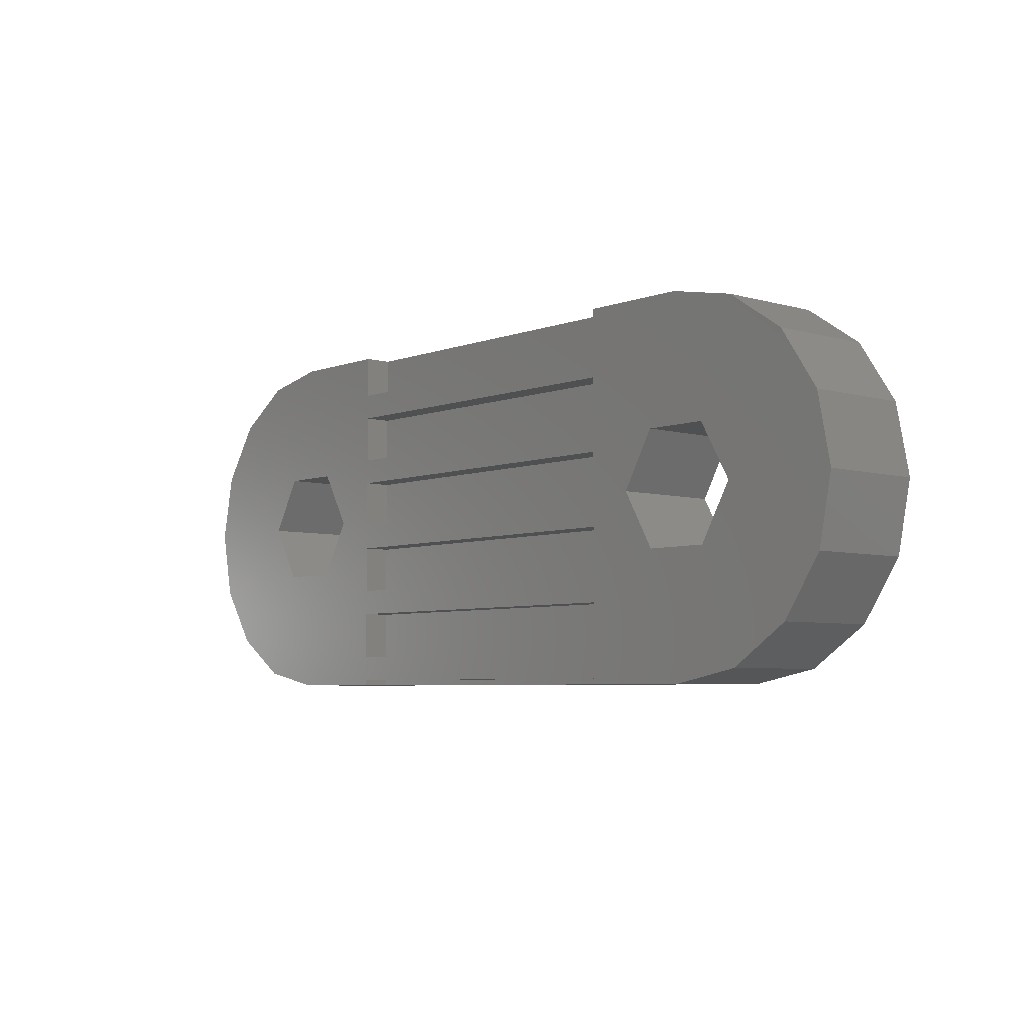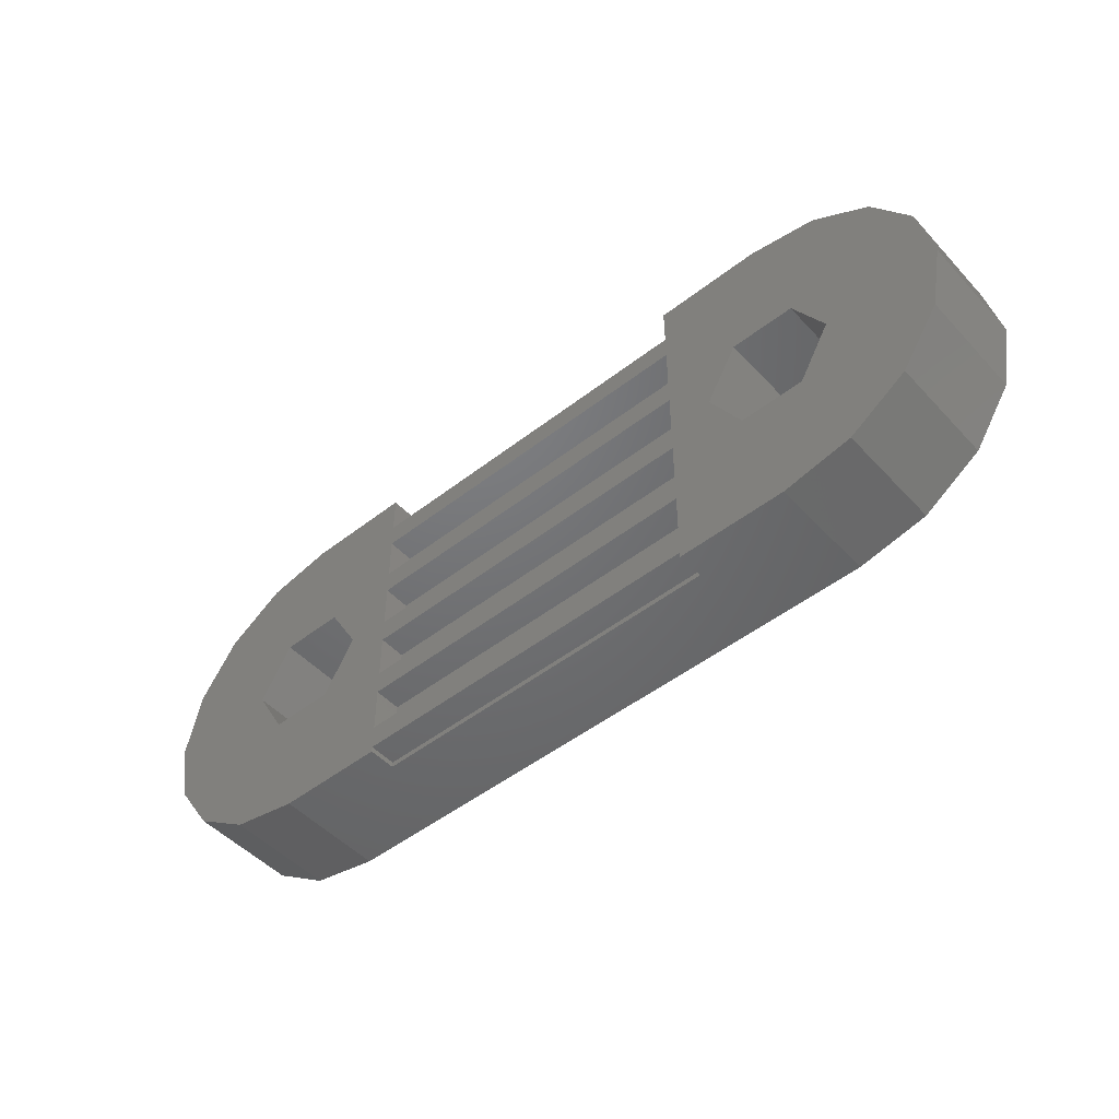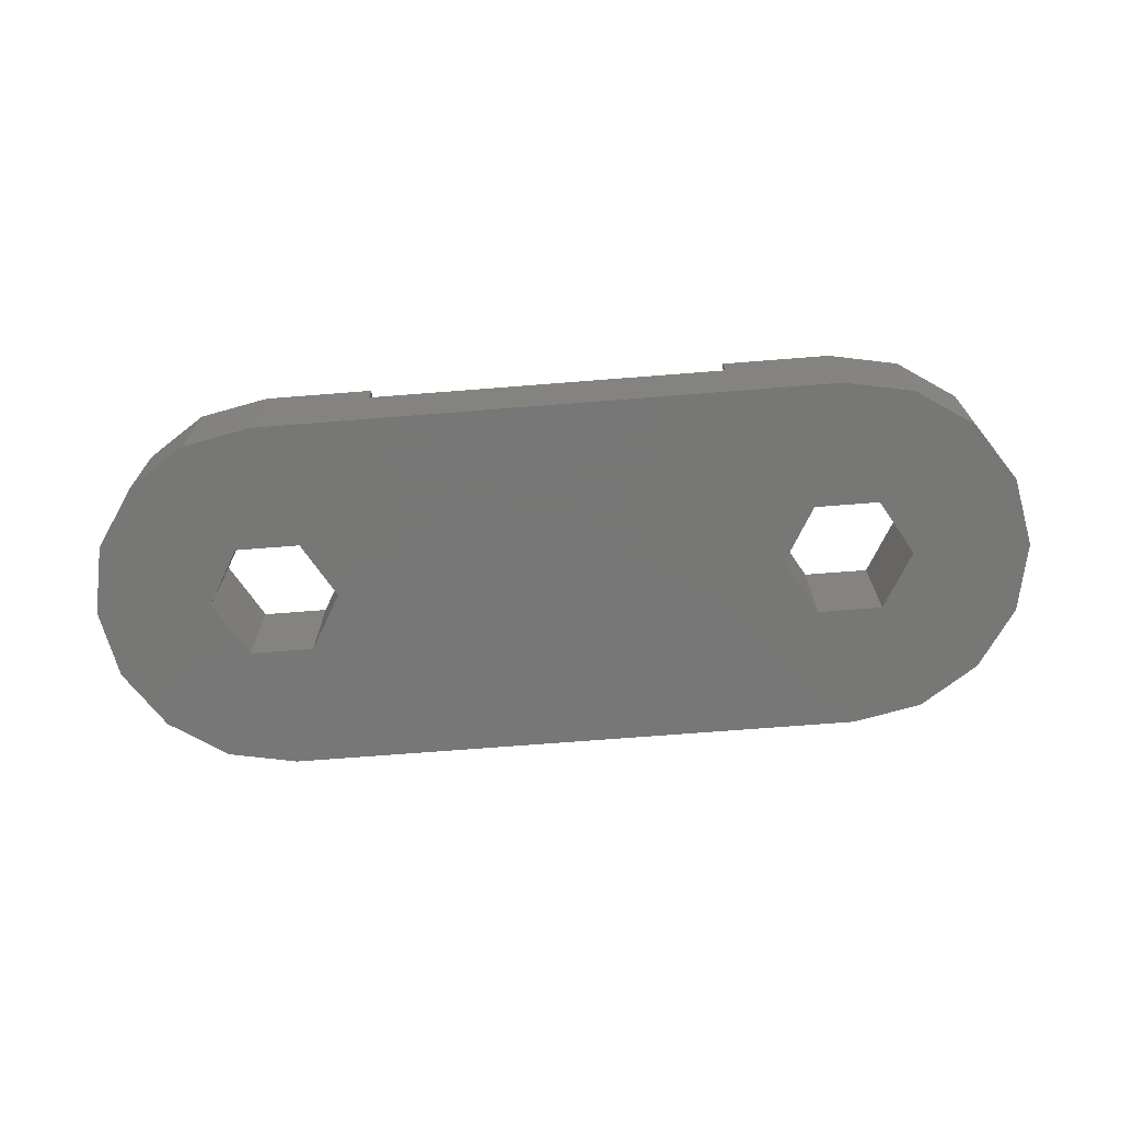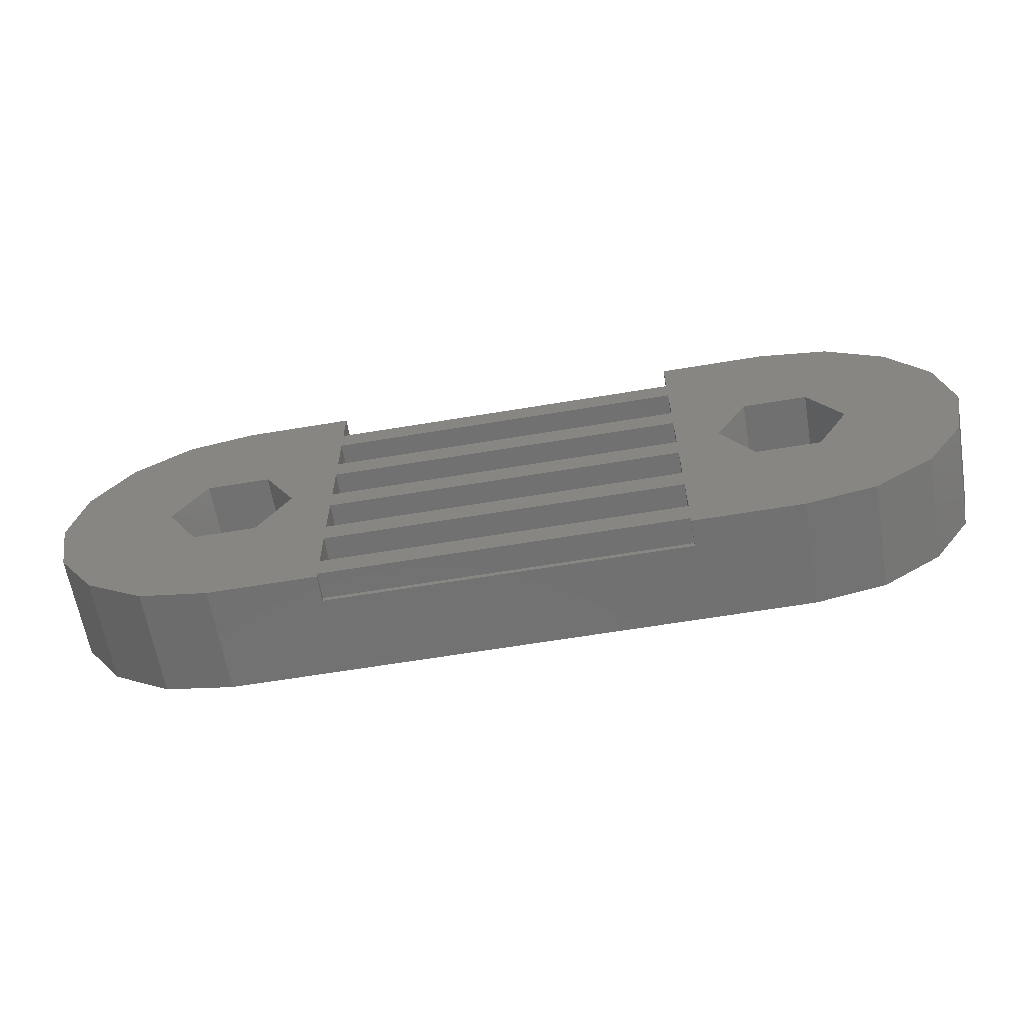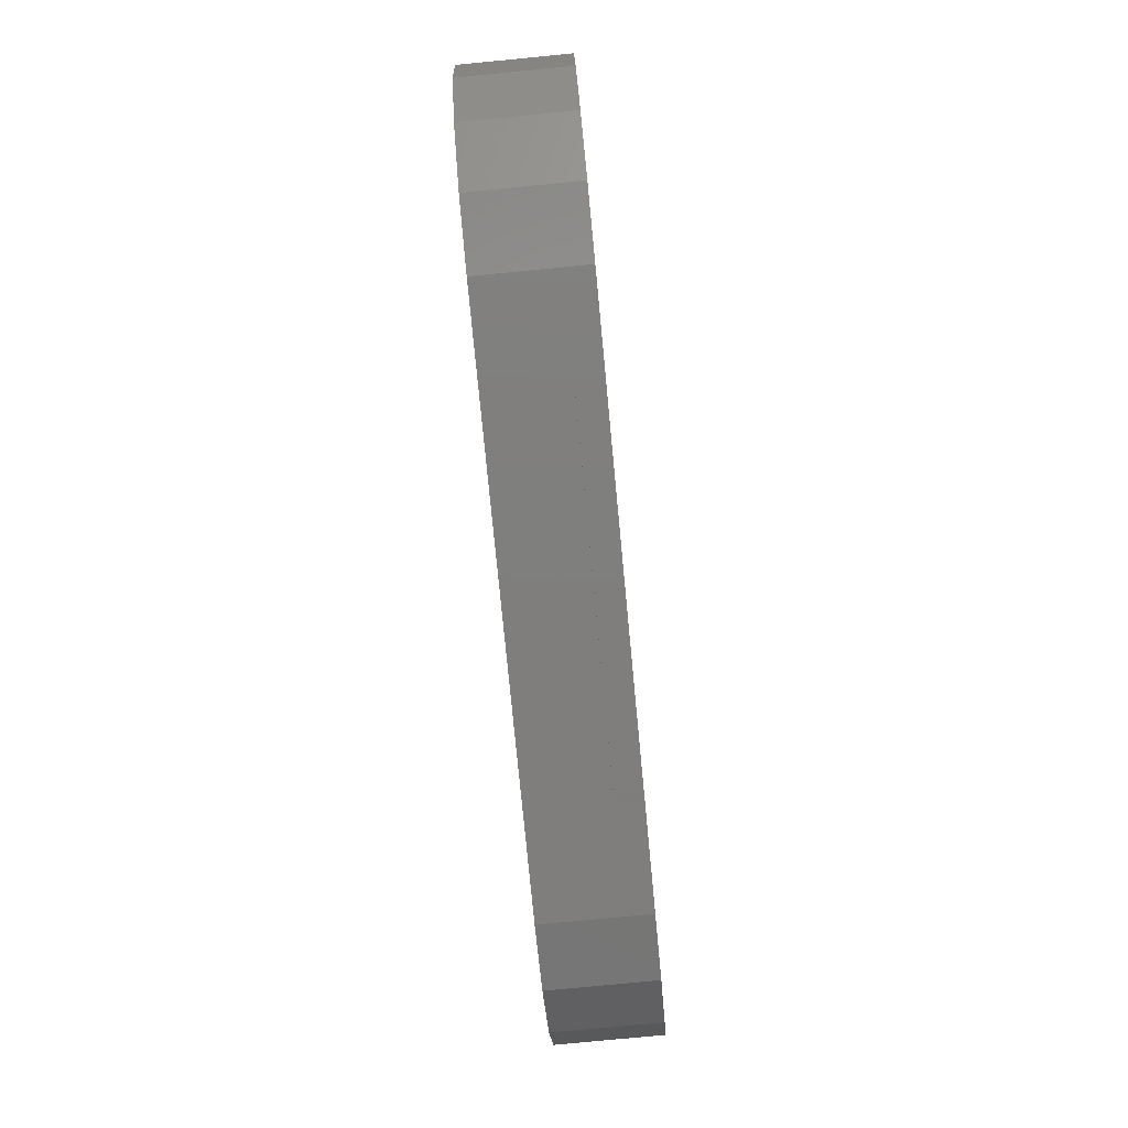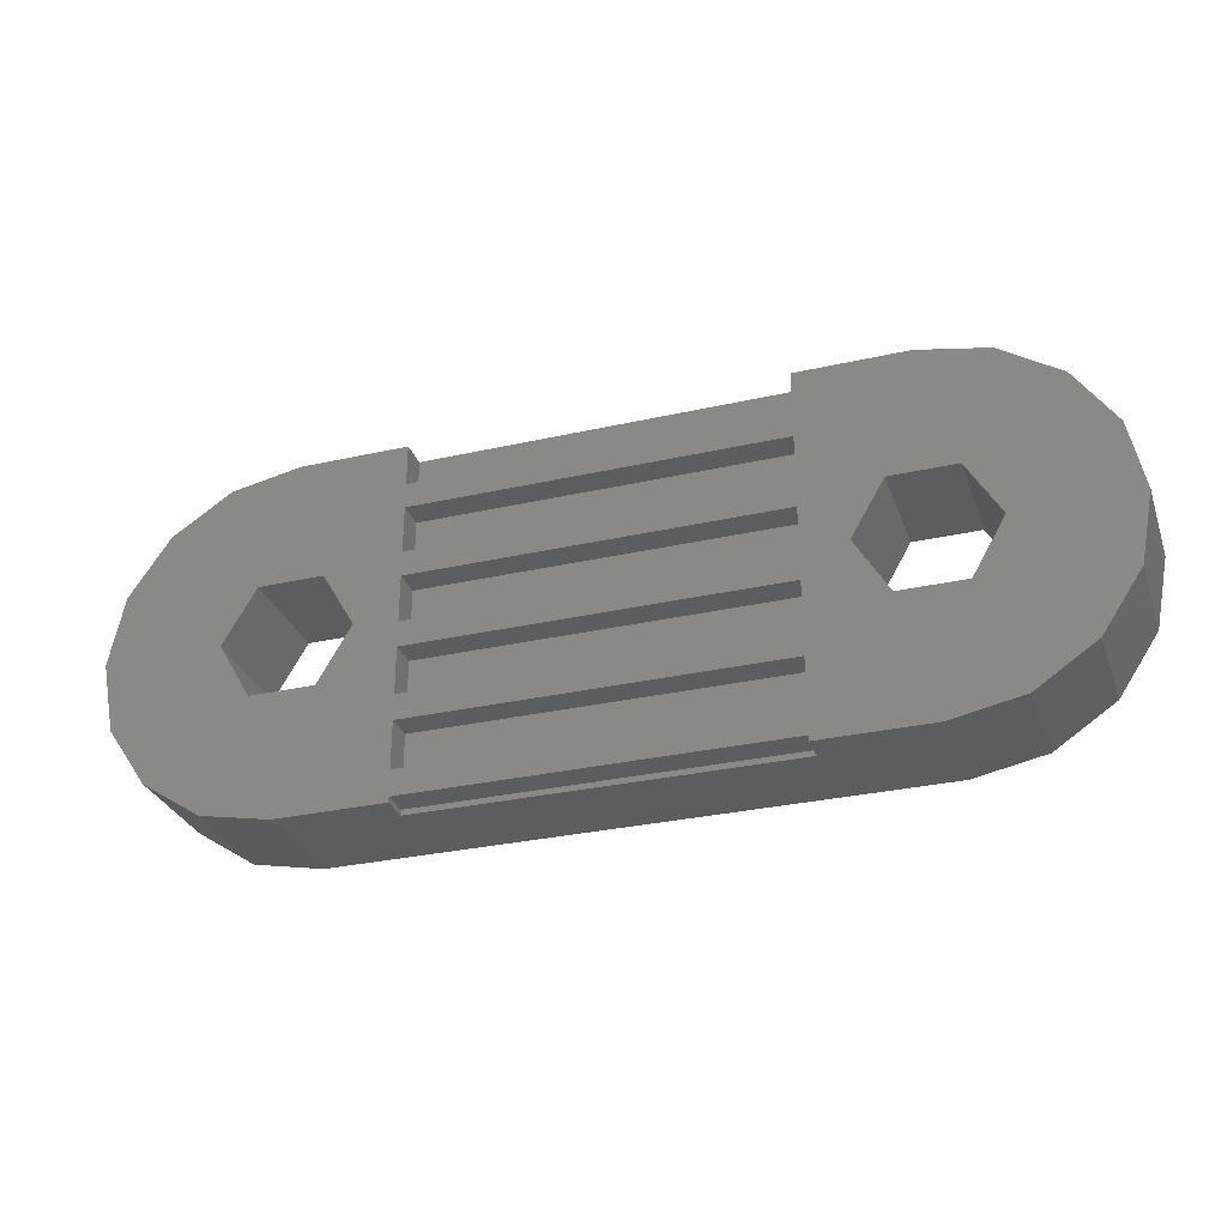
<metadata>
{"format":"stl","ext":"stl","renderer":"f3d","projection":"perspective","resolution":1024,"background":"white","views":[{"elev":-5.5,"azim":48.8,"up":"+Y"},{"elev":-49.2,"azim":40.7,"up":"+Y"},{"elev":-70.0,"azim":-175.5,"up":"+Z"},{"elev":-62.8,"azim":9.6,"up":"+Y"},{"elev":-78.6,"azim":-84.5,"up":"+Y"},{"elev":-30.4,"azim":18.1,"up":"+Y"}]}
</metadata>
<code>
# stl→obj: 108 verts, 220 faces
v -13 0 0
v -12.62 1.913 0
v -12.62 -1.913 0
v -11.54 3.536 0
v -9.913 4.619 0
v -8 5 0
v -7.105 1.55 0
v 8 5 0
v -6.21 -2.192e-16 0
v 9.913 4.619 0
v 8.895 1.55 0
v 11.54 3.536 0
v 12.62 1.913 0
v 8.895 -1.55 0
v 13 0 0
v 12.62 -1.913 0
v 11.54 -3.536 0
v 9.913 -4.619 0
v 8 -5 0
v -8 -5 0
v -9.913 -4.619 0
v -11.54 -3.536 0
v -9.79 2.192e-16 0
v -7.105 -1.55 0
v -8.895 -1.55 0
v 7.105 -1.55 0
v -8.895 1.55 0
v 6.21 2.192e-16 0
v 7.105 1.55 0
v 9.79 -2.192e-16 0
v -13 0 3
v -12.62 1.913 3
v -12.62 -1.913 3
v -11.54 -3.536 3
v -9.913 -4.619 3
v -8 -5 3
v -5 -5 2.25
v -5 -5 3
v 8 -5 3
v 5 -5 3
v 5 -5 2.25
v 9.913 -4.619 3
v 11.54 -3.536 3
v 12.62 -1.913 3
v 13 0 3
v 12.62 1.913 3
v 11.54 3.536 3
v 9.913 4.619 3
v 8 5 3
v 5 5 2.25
v -5 5 2.25
v -8 5 3
v 5 5 3
v -5 5 3
v -9.913 4.619 3
v -11.54 3.536 3
v -8.895 1.55 3
v -9.79 2.192e-16 3
v -8.895 -1.55 3
v -7.105 1.55 3
v -6.21 -2.192e-16 3
v -7.105 -1.55 3
v 7.105 1.55 3
v 6.21 2.192e-16 3
v 7.105 -1.55 3
v 8.895 1.55 3
v 9.79 -2.192e-16 3
v 8.895 -1.55 3
v 5 -4.15 3
v -5 -4.15 3
v 5 -4.85 3
v -5 -0.85 3
v -5 -0.15 3
v 5 -0.85 3
v 5 1.15 3
v 5 -0.15 3
v 5 3.15 3
v 5 1.85 3
v -5 3.15 3
v -5 3.85 3
v 5 3.85 3
v 5 -2.15 3
v -5 -2.85 3
v 5 -2.85 3
v -5 -2.15 3
v -5 1.85 3
v -5 -4.85 3
v -5 1.15 3
v -5 -4.85 2.25
v 5 -4.85 2.25
v 5 3.85 2.25
v -5 3.85 2.25
v -5 -2.85 2.25
v -5 -4.15 2.25
v 5 -4.15 2.25
v 5 -2.85 2.25
v -5 -0.85 2.25
v -5 -2.15 2.25
v 5 -2.15 2.25
v 5 -0.85 2.25
v -5 1.15 2.25
v -5 -0.15 2.25
v 5 -0.15 2.25
v 5 1.15 2.25
v -5 3.15 2.25
v -5 1.85 2.25
v 5 1.85 2.25
v 5 3.15 2.25
f 1 2 3
f 3 2 4
f 3 4 5
f 3 5 6
f 7 6 8
f 9 8 10
f 11 12 13
f 14 15 16
f 3 16 17
f 3 17 18
f 3 18 19
f 3 19 20
f 3 20 21
f 3 21 22
f 3 6 23
f 24 3 25
f 26 24 9
f 3 24 16
f 27 6 7
f 28 9 29
f 23 6 27
f 30 15 14
f 24 26 16
f 11 15 30
f 26 14 16
f 29 12 11
f 25 3 23
f 9 10 12
f 9 12 29
f 11 13 15
f 26 9 28
f 7 8 9
f 1 31 2
f 2 31 32
f 1 3 31
f 31 3 33
f 3 22 33
f 33 22 34
f 34 22 21
f 35 34 21
f 35 21 20
f 36 35 20
f 37 20 19
f 37 38 36
f 39 40 19
f 40 41 19
f 36 20 37
f 41 37 19
f 39 19 18
f 42 39 18
f 42 18 17
f 43 42 17
f 43 17 16
f 44 43 16
f 44 16 15
f 45 44 15
f 15 13 46
f 45 15 46
f 13 12 47
f 46 13 47
f 10 48 12
f 12 48 47
f 8 49 10
f 10 49 48
f 50 8 51
f 6 52 51
f 6 51 8
f 8 50 53
f 8 53 49
f 51 52 54
f 5 55 6
f 6 55 52
f 4 56 5
f 5 56 55
f 2 32 4
f 4 32 56
f 27 57 58
f 23 27 58
f 58 59 25
f 23 58 25
f 7 60 57
f 27 7 57
f 61 60 9
f 9 60 7
f 61 9 62
f 62 9 24
f 62 24 59
f 59 24 25
f 29 63 64
f 28 29 64
f 64 65 26
f 28 64 26
f 11 66 63
f 29 11 63
f 67 66 30
f 30 66 11
f 67 30 68
f 68 30 14
f 68 14 65
f 65 14 26
f 32 31 33
f 35 32 34
f 34 32 33
f 36 32 35
f 59 32 36
f 69 70 71
f 61 62 72
f 39 71 40
f 60 61 73
f 72 74 73
f 75 76 64
f 77 78 46
f 79 80 32
f 81 80 79
f 59 58 32
f 48 81 47
f 54 32 80
f 52 32 54
f 55 32 52
f 56 32 55
f 38 59 36
f 74 82 43
f 72 73 61
f 83 84 85
f 86 32 60
f 70 62 87
f 85 72 62
f 71 70 87
f 83 62 70
f 84 39 42
f 85 62 83
f 43 84 42
f 73 88 60
f 39 69 71
f 84 69 39
f 65 74 43
f 57 60 32
f 43 82 84
f 88 75 60
f 64 63 75
f 66 67 45
f 63 60 75
f 67 68 44
f 79 77 81
f 78 86 60
f 65 76 74
f 62 59 38
f 81 77 47
f 46 78 60
f 67 44 45
f 44 65 43
f 66 45 46
f 77 46 47
f 46 60 63
f 46 63 66
f 44 68 65
f 62 38 87
f 53 48 49
f 53 81 48
f 76 73 74
f 82 85 84
f 86 79 32
f 65 64 76
f 58 57 32
f 89 87 38
f 37 89 38
f 41 90 89
f 37 41 89
f 71 90 40
f 40 90 41
f 53 50 81
f 81 50 91
f 91 50 51
f 92 91 51
f 51 54 80
f 92 51 80
f 81 91 80
f 80 91 92
f 90 71 87
f 89 90 87
f 93 83 70
f 94 93 70
f 69 95 70
f 70 95 94
f 84 96 69
f 69 96 95
f 96 84 83
f 93 96 83
f 97 72 85
f 98 97 85
f 82 99 85
f 85 99 98
f 74 100 82
f 82 100 99
f 100 74 72
f 97 100 72
f 101 88 73
f 102 101 73
f 76 103 73
f 73 103 102
f 75 104 76
f 76 104 103
f 104 75 88
f 101 104 88
f 105 79 86
f 106 105 86
f 78 107 86
f 86 107 106
f 77 108 78
f 78 108 107
f 108 77 79
f 105 108 79
f 95 96 93
f 94 95 93
f 99 100 97
f 98 99 97
f 103 104 101
f 102 103 101
f 107 108 105
f 106 107 105

</code>
